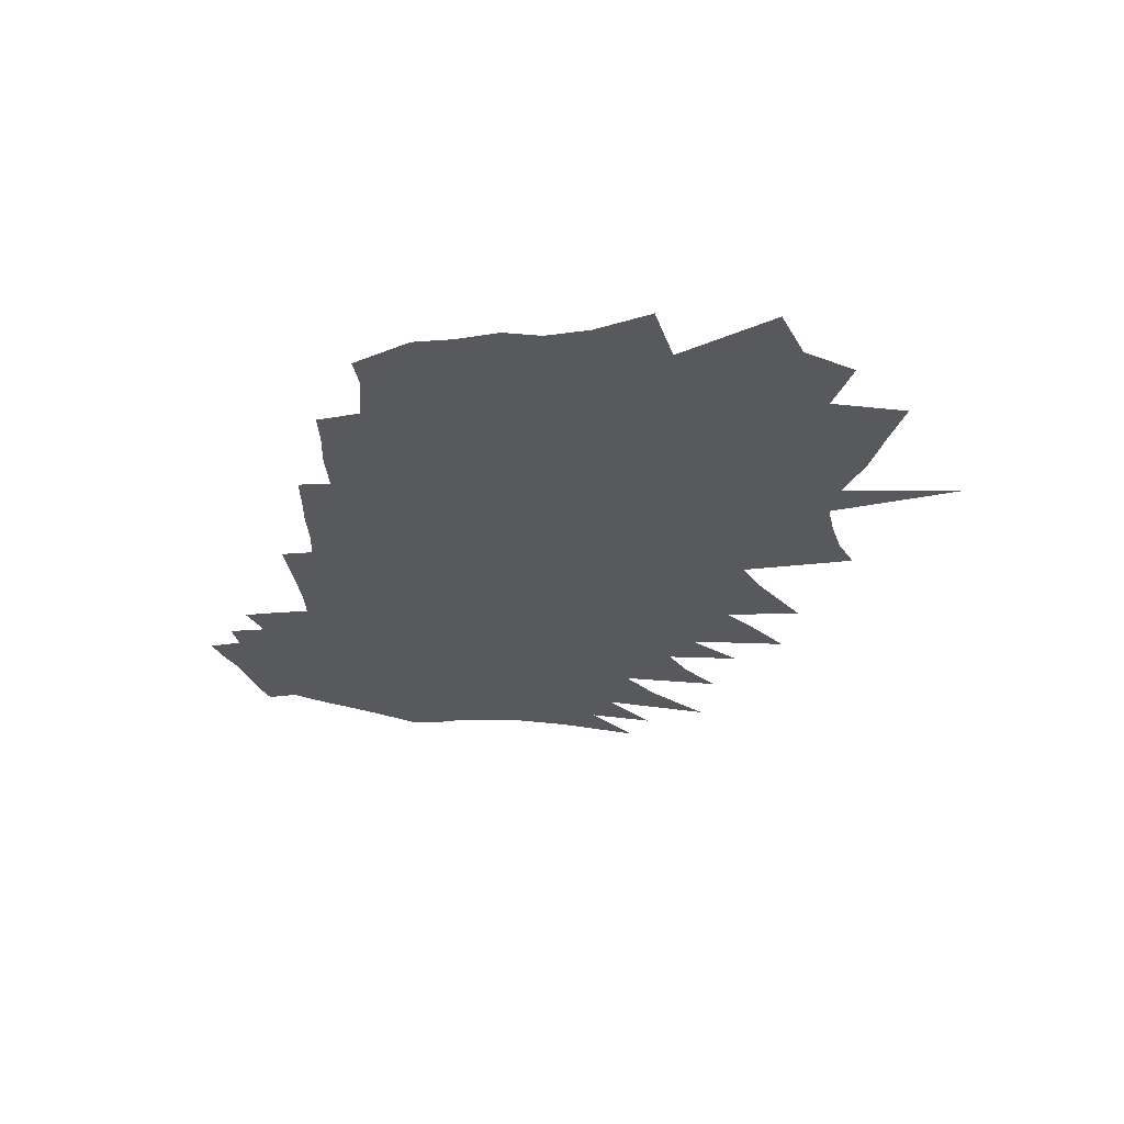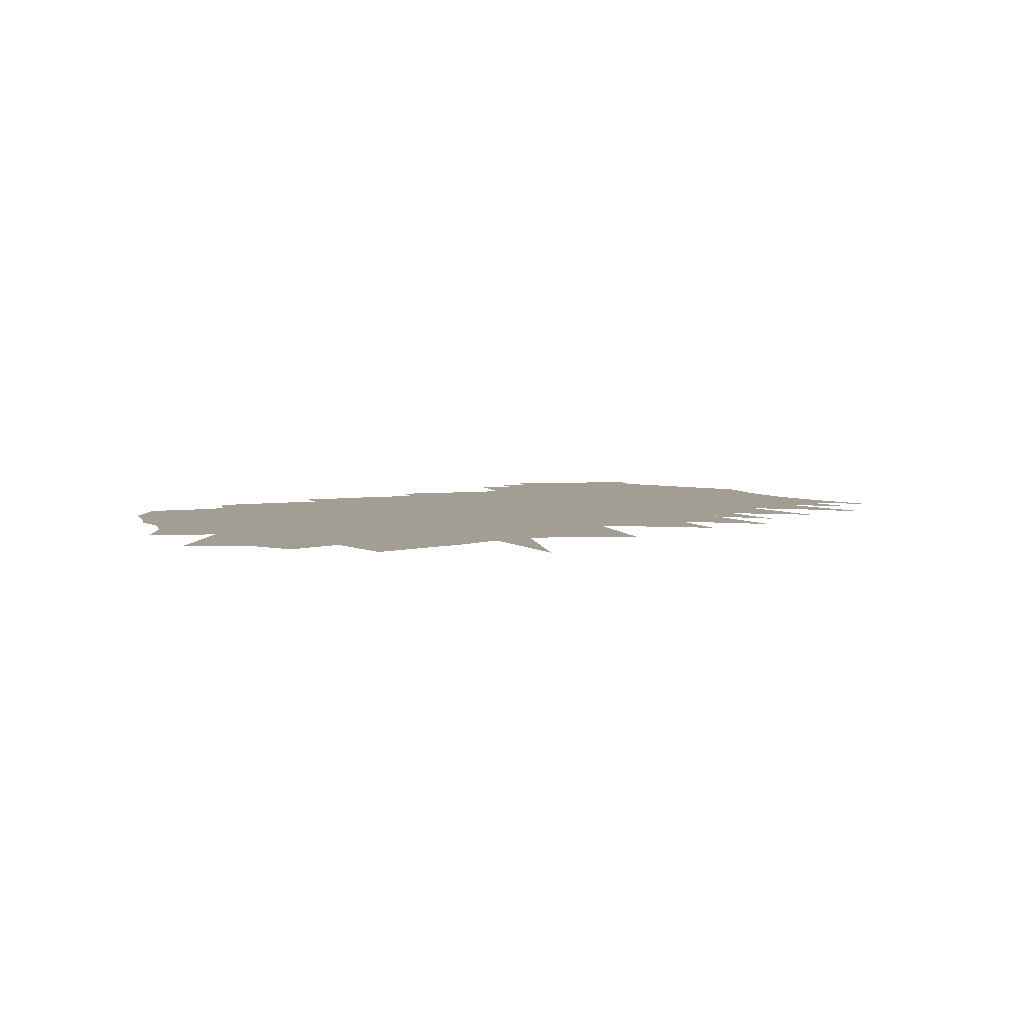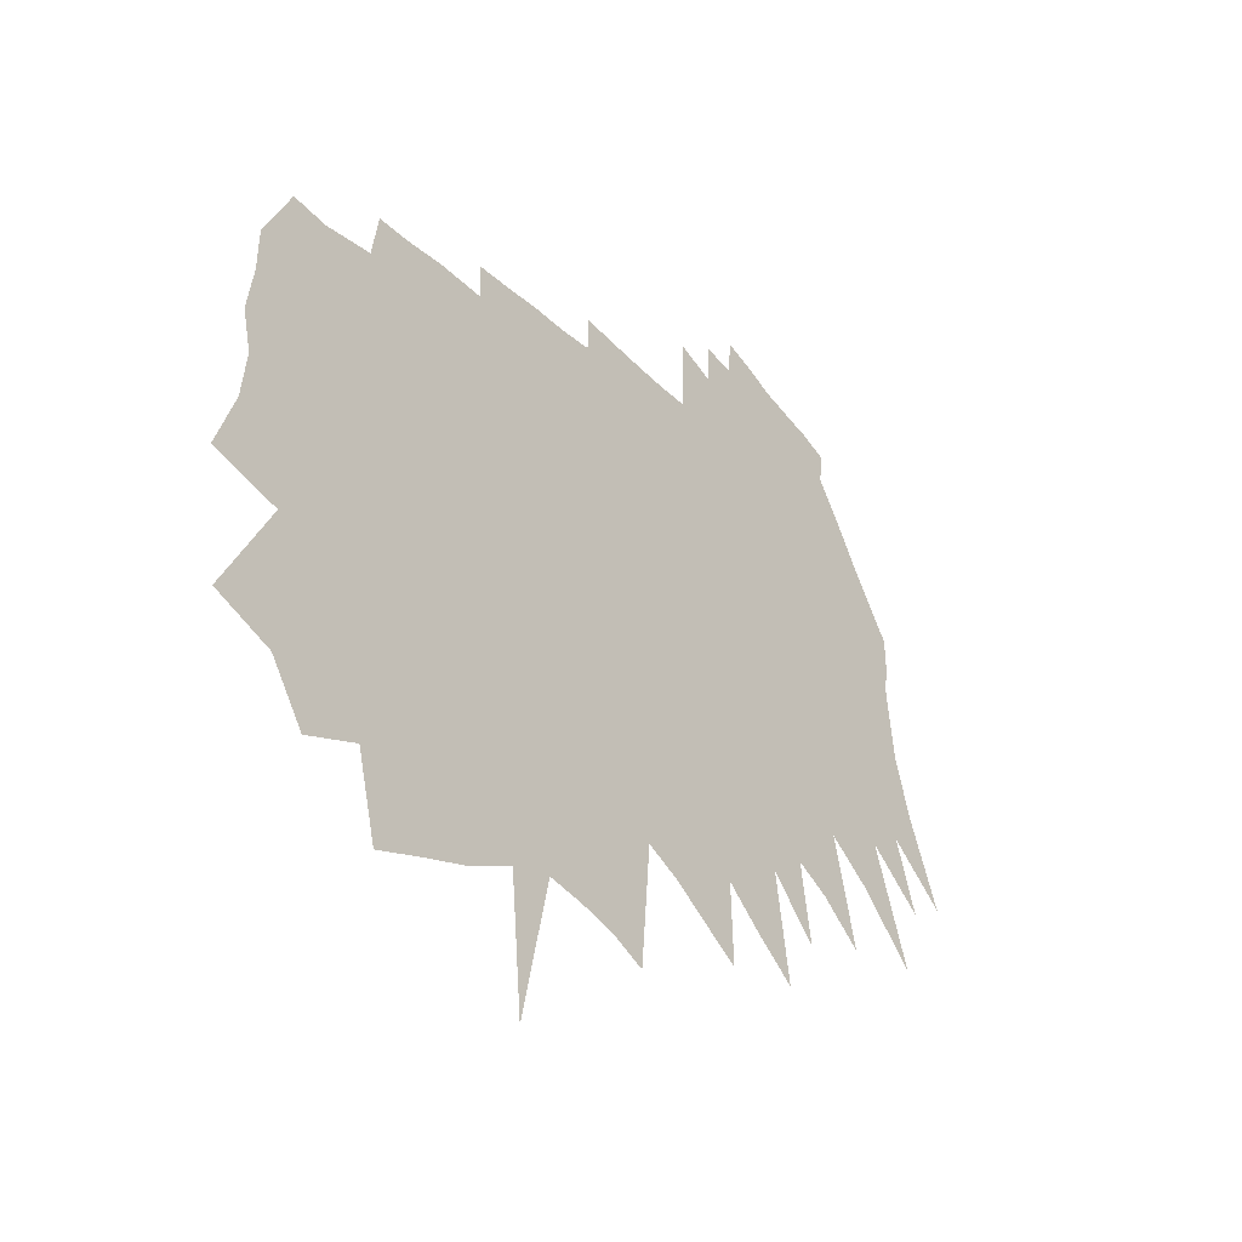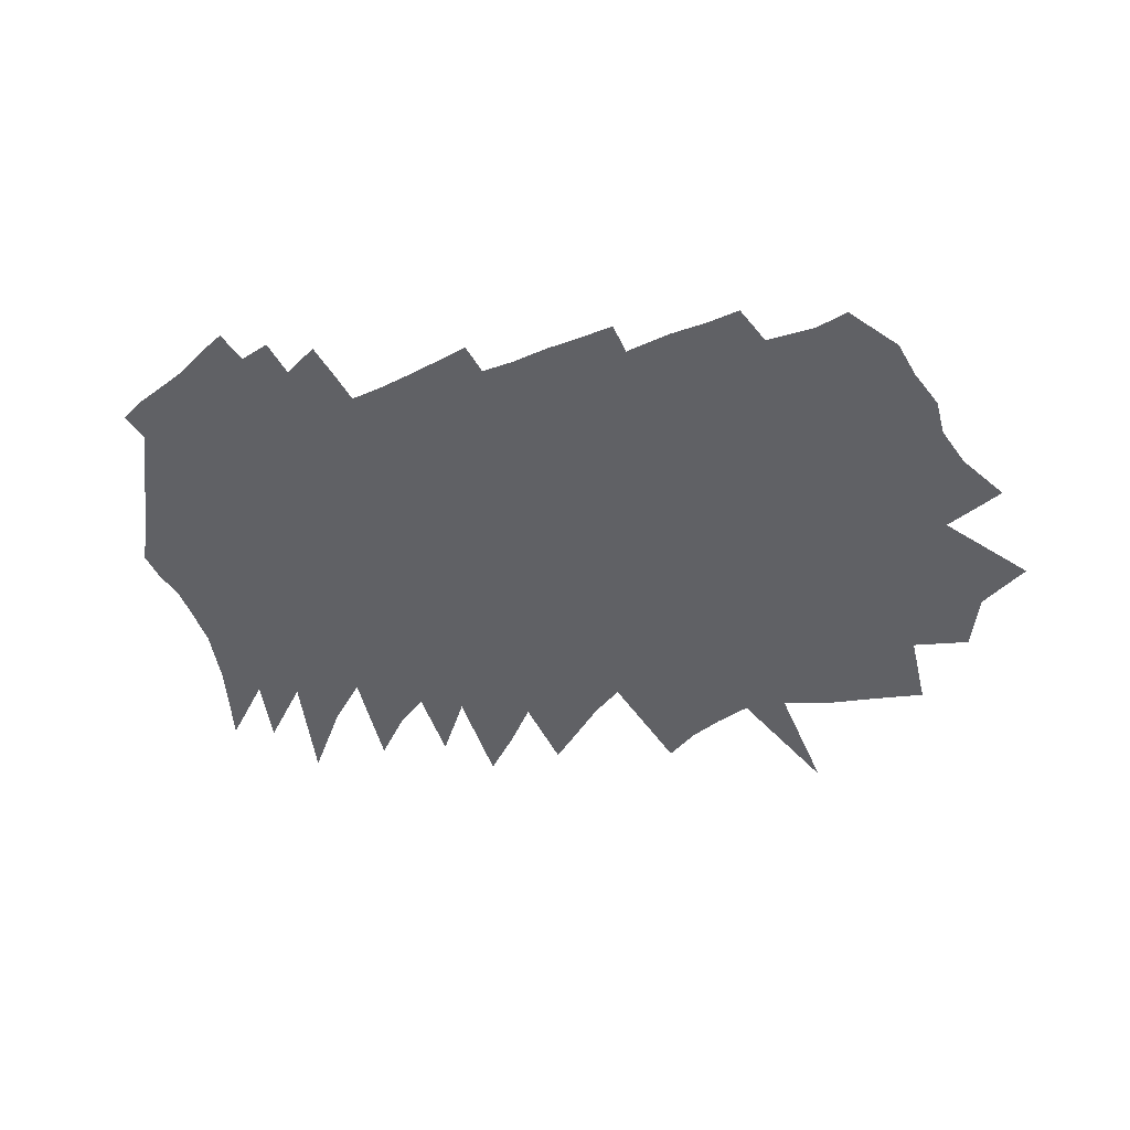
<metadata>
{"format":"obj","ext":"obj","renderer":"f3d","projection":"perspective","resolution":1024,"background":"white","views":[{"elev":-29.0,"azim":-84.8,"up":"+Z"},{"elev":5.2,"azim":-19.9,"up":"+Z"},{"elev":-38.1,"azim":-51.8,"up":"+Y"},{"elev":-49.3,"azim":-152.3,"up":"+Z"}]}
</metadata>
<code>
v 711.9 405.4 0
v 717.5 421.4 0
v 719 433.9 0
v 716.6 444.2 0
v 718.5 456.2 0
v 718.7 467.3 0
v 726.8 483.8 0
v 716.1 374.1 0
v 730.5 401.6 0
v 737.3 418.9 0
v 739.5 431.3 0
v 739.7 442.2 0
v 737.7 451.9 0
v 736.6 462.1 0
v 735.8 472.6 0
v 736.5 483.2 0
v 732.2 368.6 0
v 741.4 391.6 0
v 748.1 409.9 0
v 753.2 425.4 0
v 755.5 437.4 0
v 758.1 448.9 0
v 756.1 457.7 0
v 756.4 467.5 0
v 753.7 476.4 0
v 750.3 485.7 0
v 752.3 497.9 0
v 741.6 355.1 0
v 751.1 380.3 0
v 757.8 399.8 0
v 763.5 417 0
v 766.1 429.7 0
v 768.3 441.4 0
v 769 451.4 0
v 769.3 460.9 0
v 769 470.1 0
v 766.1 479 0
v 762.4 488.6 0
v 761.7 498.3 0
v 756.7 361.7 0
v 765.1 386.1 0
v 772.1 406.8 0
v 776 421.6 0
v 778 433.4 0
v 779.6 444.3 0
v 780.9 454.4 0
v 780.2 463 0
v 779.5 471.8 0
v 777.2 480.7 0
v 776 489.9 0
v 772.4 499.7 0
v 762.2 340.8 0
v 772.3 371.2 0
v 778.8 392.8 0
v 783.5 410.3 0
v 786.7 424.3 0
v 788.6 436 0
v 790 446.7 0
v 790.7 456.2 0
v 790.2 464.6 0
v 789.5 473.2 0
v 788.4 482 0
v 787.4 490.9 0
v 785.5 500 0
v 784.9 509.1 0
v 775.9 346.2 0
v 785.1 376.6 0
v 790.6 397.3 0
v 793.8 412.5 0
v 796.7 426.5 0
v 798.1 437.5 0
v 798.8 447.4 0
v 799.1 456.6 0
v 798.7 465.1 0
v 800.1 474.8 0
v 799.3 483.1 0
v 799.3 491.3 0
v 796.2 500.9 0
v 795.1 509.9 0
v 788.8 350.9 0
v 797.6 383.2 0
v 801.9 402 0
v 805.2 417.7 0
v 807.5 430.5 0
v 807.7 439.7 0
v 808.4 449.2 0
v 808.4 458 0
v 808.8 467 0
v 808.8 475.5 0
v 808 483.9 0
v 807.3 492.5 0
v 805.1 502.1 0
v 804.2 511 0
v 801.7 357.7 0
v 807.8 384.7 0
v 811.7 404.5 0
v 814.6 420.1 0
v 816.3 432.1 0
v 816.4 440.7 0
v 817 450.2 0
v 817.2 458.8 0
v 817.3 467.5 0
v 817.1 476 0
v 816.6 484.5 0
v 816.2 493.3 0
v 815.3 502.2 0
v 814.3 511.3 0
v 805 323.4 0
v 813.1 361.1 0
v 818.4 389.3 0
v 821.4 407.9 0
v 823.1 421.1 0
v 824.6 433.1 0
v 824.9 441.7 0
v 825.2 450.3 0
v 825.4 459 0
v 825.6 467.7 0
v 826 476.4 0
v 825.4 485 0
v 825 493.8 0
v 824.1 503.4 0
v 823.4 512.5 0
v 823.7 521.6 0
v 823.3 359.8 0
v 827.7 389.4 0
v 830 408.3 0
v 831.6 422.3 0
v 832.5 433 0
v 833.1 442 0
v 833.6 451 0
v 834 459.6 0
v 834.5 468.5 0
v 834.4 476.7 0
v 834.6 485.2 0
v 834.2 493.9 0
v 834 502.7 0
v 833.3 512.1 0
v 833.5 521.1 0
v 833.2 357.8 0
v 836.8 389.6 0
v 838.4 407.9 0
v 839.6 422 0
v 840.4 432.9 0
v 841.1 442.3 0
v 841.6 450.9 0
v 842.1 459.9 0
v 842.5 468.4 0
v 842.8 476.8 0
v 843 485.2 0
v 843 493.6 0
v 842.7 502.6 0
v 842.3 511.9 0
v 842.4 520.8 0
v 842.9 353.8 0
v 845.7 386 0
v 846.8 405.7 0
v 847.6 421.8 0
v 848.3 432.6 0
v 849 441.6 0
v 849.6 450.7 0
v 850.1 459.7 0
v 850.5 468.2 0
v 850.8 476.6 0
v 851.2 485.1 0
v 851.3 493.6 0
v 851.3 502.3 0
v 851.3 511.2 0
v 851.2 520.7 0
v 855.2 381.9 0
v 855.4 403.7 0
v 855.5 420.9 0
v 856.3 431.2 0
v 856.9 440.8 0
v 857.5 450.4 0
v 858 459.8 0
v 858.5 468.2 0
v 858.9 476.5 0
v 859.3 484.9 0
v 859.5 493.3 0
v 859.7 501.9 0
v 859.8 510.7 0
v 859.9 521.1 0
v 860.2 531 0
v 860.7 540.6 0
v 865 375.9 0
v 864.6 398 0
v 863.8 418.3 0
v 864.2 430.2 0
v 864.8 440.5 0
v 865.3 450 0
v 865.8 459 0
v 866.4 467.5 0
v 866.8 476.1 0
v 867.3 484.6 0
v 867.6 493 0
v 867.9 501.6 0
v 868.2 510.4 0
v 868.5 519.6 0
v 869.9 528.1 0
v 871 537 0
v 871.2 547.6 0
v 875.1 369.9 0
v 874.4 391.3 0
v 872.6 413.9 0
v 872.5 427.7 0
v 872.8 438.9 0
v 873.4 448.6 0
v 873.7 458.2 0
v 874.1 467.1 0
v 874.6 476 0
v 875 484.1 0
v 875.6 492.4 0
v 876.2 500.7 0
v 877.2 508.8 0
v 877.9 517.2 0
v 879 525.3 0
v 879.4 534.7 0
v 879.5 546.6 0
v 880.7 556 0
v 885.1 382.7 0
v 881.5 410.4 0
v 880.6 425.9 0
v 881.3 436.5 0
v 881.5 447 0
v 881.6 457.3 0
v 881.7 467.2 0
v 882.2 475.5 0
v 882.6 483.7 0
v 883.3 491.7 0
v 883.9 499.8 0
v 884.8 507.8 0
v 885.6 515.7 0
v 886.7 523.3 0
v 887.3 532.2 0
v 887.9 543.1 0
v 888.8 553.7 0
v 896 375 0
v 891.7 402.9 0
v 889.2 422.5 0
v 889.6 434.7 0
v 889.7 445.3 0
v 889.4 456.4 0
v 889.6 465.8 0
v 889.8 474.6 0
v 890.2 482.9 0
v 890.8 491 0
v 891.4 498.9 0
v 892.2 506.8 0
v 893.1 514.7 0
v 894 522.8 0
v 894.8 531.4 0
v 895.9 540.3 0
v 896.8 550.7 0
v 905.1 389.9 0
v 901.8 410.7 0
v 898.5 431.3 0
v 898.2 442.8 0
v 897.4 454.8 0
v 897 465.5 0
v 897.2 474.1 0
v 897.6 482.3 0
v 898.1 490.3 0
v 898.8 498.2 0
v 899.4 505.8 0
v 900.4 513.7 0
v 901.1 521.5 0
v 902.2 529.9 0
v 903.6 539.3 0
v 904.5 549.1 0
v 911.6 406.1 0
v 907.2 428.9 0
v 906.8 440.4 0
v 905.5 453.2 0
v 904.8 464 0
v 904.6 473.2 0
v 905 481.4 0
v 905.3 489.5 0
v 906.1 497.3 0
v 907.1 505 0
v 908.4 513.1 0
v 909.6 521.4 0
v 910.7 530.2 0
v 911.3 538.4 0
v 912.1 547.6 0
v 923.2 397.4 0
v 916.3 425.4 0
v 915.1 438.7 0
v 913.5 451.6 0
v 912.6 462.5 0
v 912.8 471.4 0
v 913.4 479.8 0
v 914.3 487.8 0
v 914.5 496.1 0
v 915.6 504.1 0
v 916.4 512.2 0
v 917.1 520.4 0
v 918.1 528.5 0
v 918.8 536.7 0
v 919.7 545.1 0
v 928.3 417.4 0
v 923.9 436.3 0
v 921.5 450.1 0
v 920.5 461 0
v 920.3 470.3 0
v 920.9 478.6 0
v 921.7 486.7 0
v 922.1 495 0
v 922.9 503.1 0
v 923.6 511.1 0
v 924.4 519.1 0
v 925.3 527.5 0
v 944.8 402.3 0
v 933.8 432.3 0
v 930.5 447 0
v 930.2 457.3 0
v 929.3 467.6 0
v 928.8 477.1 0
v 928.9 485.8 0
v 929.3 494.1 0
v 930 502 0
v 930.8 510 0
v 931.4 518 0
v 950 420.5 0
v 943.6 438.9 0
v 939.9 453.5 0
v 937.3 466.1 0
v 936.2 476.2 0
v 935.5 485.7 0
v 936.2 493.2 0
v 937 501 0
v 937.7 508.8 0
v 960.1 426.8 0
v 950.6 448.9 0
v 945.8 464.1 0
v 944.5 474 0
v 943.5 483.6 0
v 944.5 491.4 0
v 944.2 499.8 0
f 9 10 1
f 1 10 2
f 10 11 2
f 2 11 3
f 11 12 3
f 3 12 4
f 12 13 4
f 4 13 5
f 13 14 5
f 5 14 6
f 14 15 6
f 6 15 7
f 15 16 7
f 17 18 8
f 8 18 9
f 18 19 9
f 9 19 10
f 19 20 10
f 10 20 11
f 20 21 11
f 11 21 12
f 21 22 12
f 12 22 13
f 22 23 13
f 13 23 14
f 23 24 14
f 14 24 15
f 24 25 15
f 15 25 16
f 25 26 16
f 28 29 17
f 17 29 18
f 29 30 18
f 18 30 19
f 30 31 19
f 19 31 20
f 31 32 20
f 20 32 21
f 32 33 21
f 21 33 22
f 33 34 22
f 22 34 23
f 34 35 23
f 23 35 24
f 35 36 24
f 24 36 25
f 36 37 25
f 25 37 26
f 37 38 26
f 26 38 27
f 38 39 27
f 28 40 29
f 40 41 29
f 29 41 30
f 41 42 30
f 30 42 31
f 42 43 31
f 31 43 32
f 43 44 32
f 32 44 33
f 44 45 33
f 33 45 34
f 45 46 34
f 34 46 35
f 46 47 35
f 35 47 36
f 47 48 36
f 36 48 37
f 48 49 37
f 37 49 38
f 49 50 38
f 38 50 39
f 50 51 39
f 52 53 40
f 40 53 41
f 53 54 41
f 41 54 42
f 54 55 42
f 42 55 43
f 55 56 43
f 43 56 44
f 56 57 44
f 44 57 45
f 57 58 45
f 45 58 46
f 58 59 46
f 46 59 47
f 59 60 47
f 47 60 48
f 60 61 48
f 48 61 49
f 61 62 49
f 49 62 50
f 62 63 50
f 50 63 51
f 63 64 51
f 52 66 53
f 66 67 53
f 53 67 54
f 67 68 54
f 54 68 55
f 68 69 55
f 55 69 56
f 69 70 56
f 56 70 57
f 70 71 57
f 57 71 58
f 71 72 58
f 58 72 59
f 72 73 59
f 59 73 60
f 73 74 60
f 60 74 61
f 74 75 61
f 61 75 62
f 75 76 62
f 62 76 63
f 76 77 63
f 63 77 64
f 77 78 64
f 64 78 65
f 78 79 65
f 66 80 67
f 80 81 67
f 67 81 68
f 81 82 68
f 68 82 69
f 82 83 69
f 69 83 70
f 83 84 70
f 70 84 71
f 84 85 71
f 71 85 72
f 85 86 72
f 72 86 73
f 86 87 73
f 73 87 74
f 87 88 74
f 74 88 75
f 88 89 75
f 75 89 76
f 89 90 76
f 76 90 77
f 90 91 77
f 77 91 78
f 91 92 78
f 78 92 79
f 92 93 79
f 80 94 81
f 94 95 81
f 81 95 82
f 95 96 82
f 82 96 83
f 96 97 83
f 83 97 84
f 97 98 84
f 84 98 85
f 98 99 85
f 85 99 86
f 99 100 86
f 86 100 87
f 100 101 87
f 87 101 88
f 101 102 88
f 88 102 89
f 102 103 89
f 89 103 90
f 103 104 90
f 90 104 91
f 104 105 91
f 91 105 92
f 105 106 92
f 92 106 93
f 106 107 93
f 108 109 94
f 94 109 95
f 109 110 95
f 95 110 96
f 110 111 96
f 96 111 97
f 111 112 97
f 97 112 98
f 112 113 98
f 98 113 99
f 113 114 99
f 99 114 100
f 114 115 100
f 100 115 101
f 115 116 101
f 101 116 102
f 116 117 102
f 102 117 103
f 117 118 103
f 103 118 104
f 118 119 104
f 104 119 105
f 119 120 105
f 105 120 106
f 120 121 106
f 106 121 107
f 121 122 107
f 109 124 110
f 124 125 110
f 110 125 111
f 125 126 111
f 111 126 112
f 126 127 112
f 112 127 113
f 127 128 113
f 113 128 114
f 128 129 114
f 114 129 115
f 129 130 115
f 115 130 116
f 130 131 116
f 116 131 117
f 131 132 117
f 117 132 118
f 132 133 118
f 118 133 119
f 133 134 119
f 119 134 120
f 134 135 120
f 120 135 121
f 135 136 121
f 121 136 122
f 136 137 122
f 122 137 123
f 137 138 123
f 124 139 125
f 139 140 125
f 125 140 126
f 140 141 126
f 126 141 127
f 141 142 127
f 127 142 128
f 142 143 128
f 128 143 129
f 143 144 129
f 129 144 130
f 144 145 130
f 130 145 131
f 145 146 131
f 131 146 132
f 146 147 132
f 132 147 133
f 147 148 133
f 133 148 134
f 148 149 134
f 134 149 135
f 149 150 135
f 135 150 136
f 150 151 136
f 136 151 137
f 151 152 137
f 137 152 138
f 152 153 138
f 139 154 140
f 154 155 140
f 140 155 141
f 155 156 141
f 141 156 142
f 156 157 142
f 142 157 143
f 157 158 143
f 143 158 144
f 158 159 144
f 144 159 145
f 159 160 145
f 145 160 146
f 160 161 146
f 146 161 147
f 161 162 147
f 147 162 148
f 162 163 148
f 148 163 149
f 163 164 149
f 149 164 150
f 164 165 150
f 150 165 151
f 165 166 151
f 151 166 152
f 166 167 152
f 152 167 153
f 167 168 153
f 155 169 156
f 169 170 156
f 156 170 157
f 170 171 157
f 157 171 158
f 171 172 158
f 158 172 159
f 172 173 159
f 159 173 160
f 173 174 160
f 160 174 161
f 174 175 161
f 161 175 162
f 175 176 162
f 162 176 163
f 176 177 163
f 163 177 164
f 177 178 164
f 164 178 165
f 178 179 165
f 165 179 166
f 179 180 166
f 166 180 167
f 180 181 167
f 167 181 168
f 181 182 168
f 169 185 170
f 185 186 170
f 170 186 171
f 186 187 171
f 171 187 172
f 187 188 172
f 172 188 173
f 188 189 173
f 173 189 174
f 189 190 174
f 174 190 175
f 190 191 175
f 175 191 176
f 191 192 176
f 176 192 177
f 192 193 177
f 177 193 178
f 193 194 178
f 178 194 179
f 194 195 179
f 179 195 180
f 195 196 180
f 180 196 181
f 196 197 181
f 181 197 182
f 197 198 182
f 182 198 183
f 198 199 183
f 183 199 184
f 199 200 184
f 185 202 186
f 202 203 186
f 186 203 187
f 203 204 187
f 187 204 188
f 204 205 188
f 188 205 189
f 205 206 189
f 189 206 190
f 206 207 190
f 190 207 191
f 207 208 191
f 191 208 192
f 208 209 192
f 192 209 193
f 209 210 193
f 193 210 194
f 210 211 194
f 194 211 195
f 211 212 195
f 195 212 196
f 212 213 196
f 196 213 197
f 213 214 197
f 197 214 198
f 214 215 198
f 198 215 199
f 215 216 199
f 199 216 200
f 216 217 200
f 200 217 201
f 217 218 201
f 203 220 204
f 220 221 204
f 204 221 205
f 221 222 205
f 205 222 206
f 222 223 206
f 206 223 207
f 223 224 207
f 207 224 208
f 224 225 208
f 208 225 209
f 225 226 209
f 209 226 210
f 226 227 210
f 210 227 211
f 227 228 211
f 211 228 212
f 228 229 212
f 212 229 213
f 229 230 213
f 213 230 214
f 230 231 214
f 214 231 215
f 231 232 215
f 215 232 216
f 232 233 216
f 216 233 217
f 233 234 217
f 217 234 218
f 234 235 218
f 218 235 219
f 235 236 219
f 220 237 221
f 237 238 221
f 221 238 222
f 238 239 222
f 222 239 223
f 239 240 223
f 223 240 224
f 240 241 224
f 224 241 225
f 241 242 225
f 225 242 226
f 242 243 226
f 226 243 227
f 243 244 227
f 227 244 228
f 244 245 228
f 228 245 229
f 245 246 229
f 229 246 230
f 246 247 230
f 230 247 231
f 247 248 231
f 231 248 232
f 248 249 232
f 232 249 233
f 249 250 233
f 233 250 234
f 250 251 234
f 234 251 235
f 251 252 235
f 235 252 236
f 252 253 236
f 238 254 239
f 254 255 239
f 239 255 240
f 255 256 240
f 240 256 241
f 256 257 241
f 241 257 242
f 257 258 242
f 242 258 243
f 258 259 243
f 243 259 244
f 259 260 244
f 244 260 245
f 260 261 245
f 245 261 246
f 261 262 246
f 246 262 247
f 262 263 247
f 247 263 248
f 263 264 248
f 248 264 249
f 264 265 249
f 249 265 250
f 265 266 250
f 250 266 251
f 266 267 251
f 251 267 252
f 267 268 252
f 252 268 253
f 268 269 253
f 255 270 256
f 270 271 256
f 256 271 257
f 271 272 257
f 257 272 258
f 272 273 258
f 258 273 259
f 273 274 259
f 259 274 260
f 274 275 260
f 260 275 261
f 275 276 261
f 261 276 262
f 276 277 262
f 262 277 263
f 277 278 263
f 263 278 264
f 278 279 264
f 264 279 265
f 279 280 265
f 265 280 266
f 280 281 266
f 266 281 267
f 281 282 267
f 267 282 268
f 282 283 268
f 268 283 269
f 283 284 269
f 270 285 271
f 285 286 271
f 271 286 272
f 286 287 272
f 272 287 273
f 287 288 273
f 273 288 274
f 288 289 274
f 274 289 275
f 289 290 275
f 275 290 276
f 290 291 276
f 276 291 277
f 291 292 277
f 277 292 278
f 292 293 278
f 278 293 279
f 293 294 279
f 279 294 280
f 294 295 280
f 280 295 281
f 295 296 281
f 281 296 282
f 296 297 282
f 282 297 283
f 297 298 283
f 283 298 284
f 298 299 284
f 286 300 287
f 300 301 287
f 287 301 288
f 301 302 288
f 288 302 289
f 302 303 289
f 289 303 290
f 303 304 290
f 290 304 291
f 304 305 291
f 291 305 292
f 305 306 292
f 292 306 293
f 306 307 293
f 293 307 294
f 307 308 294
f 294 308 295
f 308 309 295
f 295 309 296
f 309 310 296
f 296 310 297
f 310 311 297
f 297 311 298
f 300 312 301
f 312 313 301
f 301 313 302
f 313 314 302
f 302 314 303
f 314 315 303
f 303 315 304
f 315 316 304
f 304 316 305
f 316 317 305
f 305 317 306
f 317 318 306
f 306 318 307
f 318 319 307
f 307 319 308
f 319 320 308
f 308 320 309
f 320 321 309
f 309 321 310
f 321 322 310
f 310 322 311
f 313 323 314
f 323 324 314
f 314 324 315
f 324 325 315
f 315 325 316
f 325 326 316
f 316 326 317
f 326 327 317
f 317 327 318
f 327 328 318
f 318 328 319
f 328 329 319
f 319 329 320
f 329 330 320
f 320 330 321
f 330 331 321
f 321 331 322
f 324 332 325
f 332 333 325
f 325 333 326
f 333 334 326
f 326 334 327
f 334 335 327
f 327 335 328
f 335 336 328
f 328 336 329
f 336 337 329
f 329 337 330
f 337 338 330
f 330 338 331

</code>
